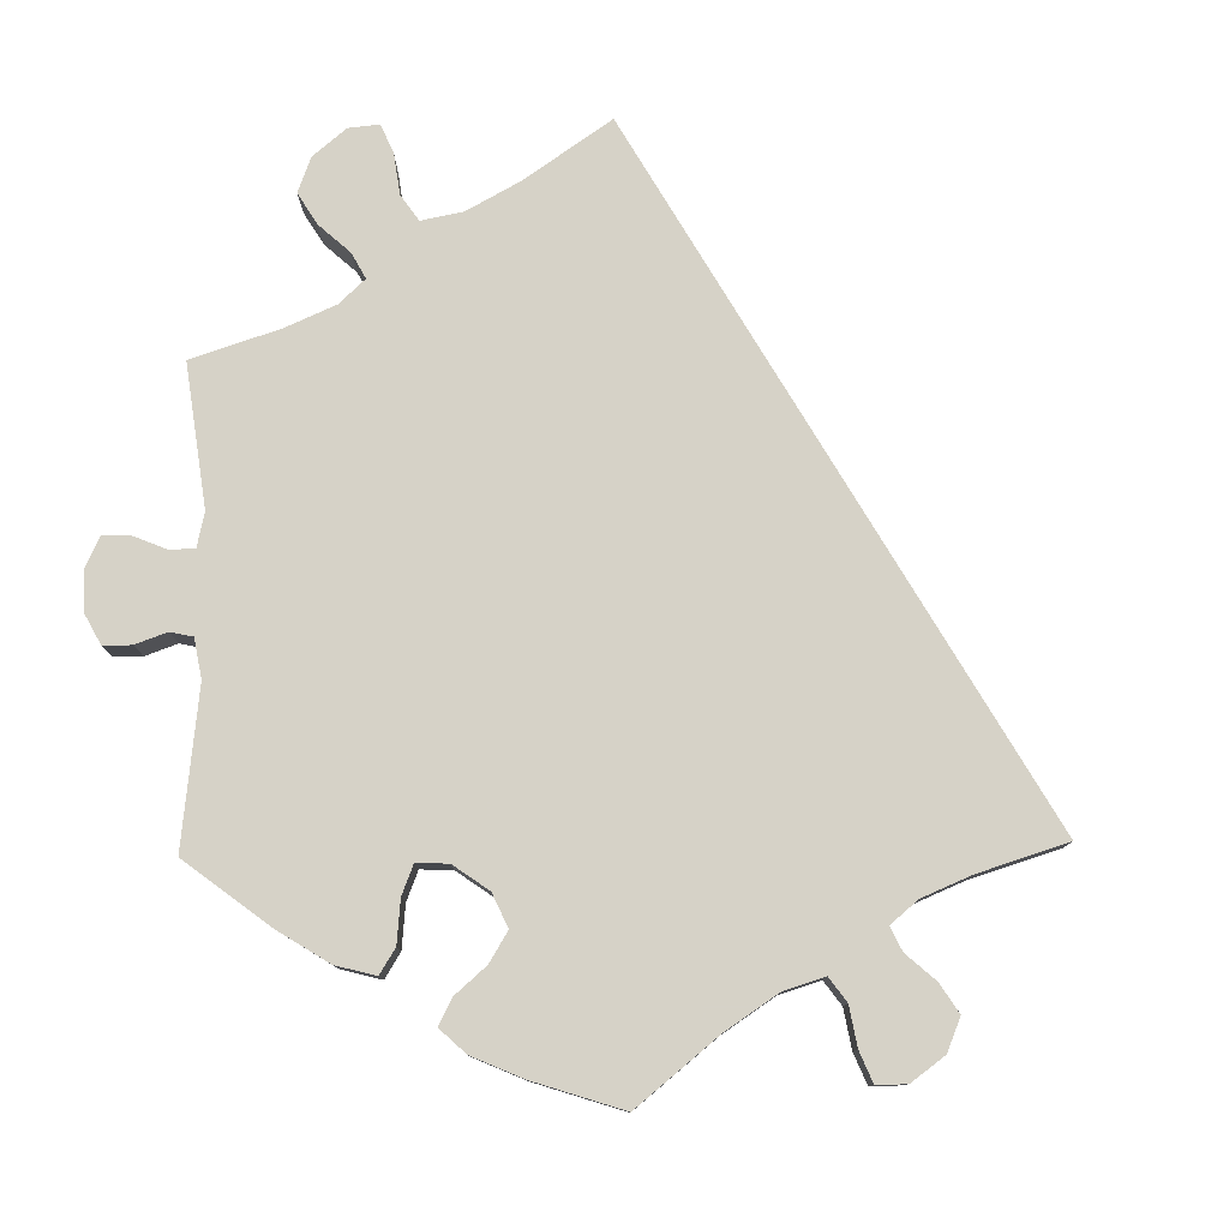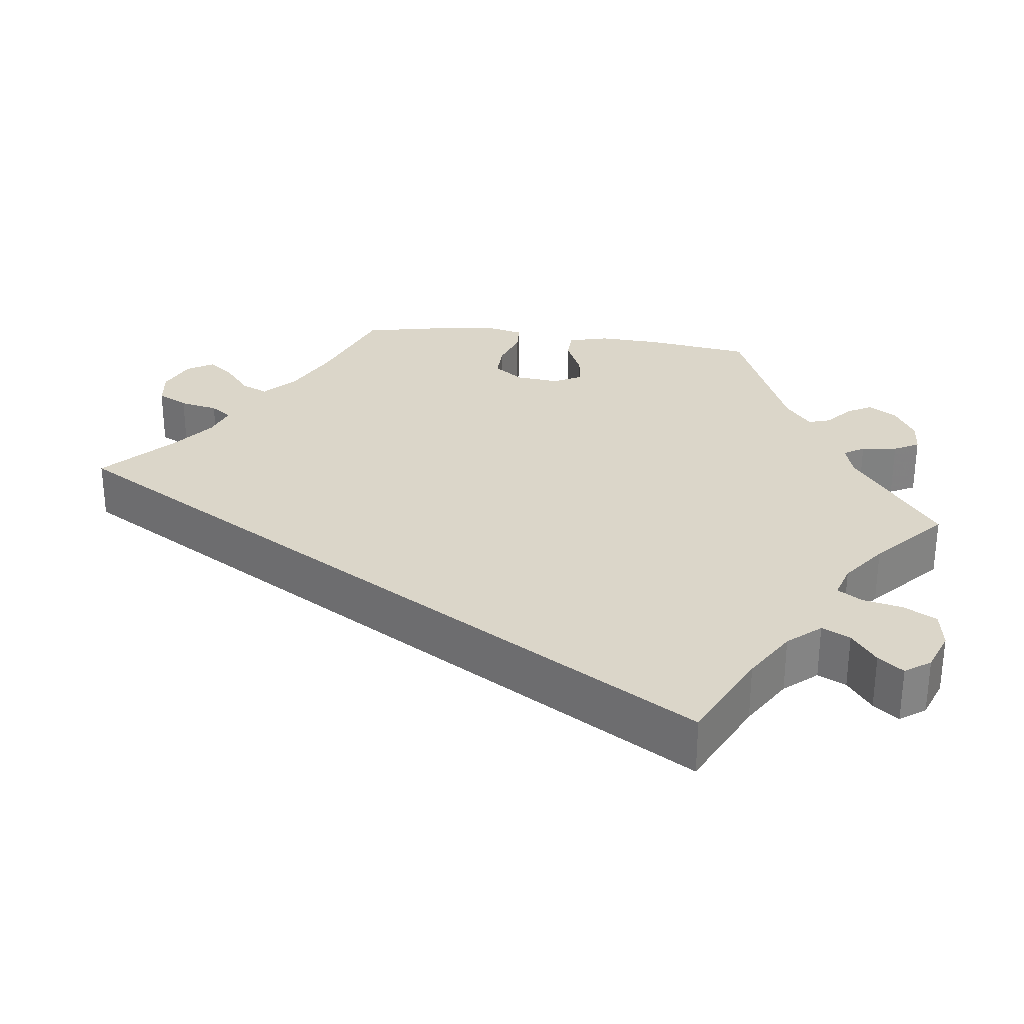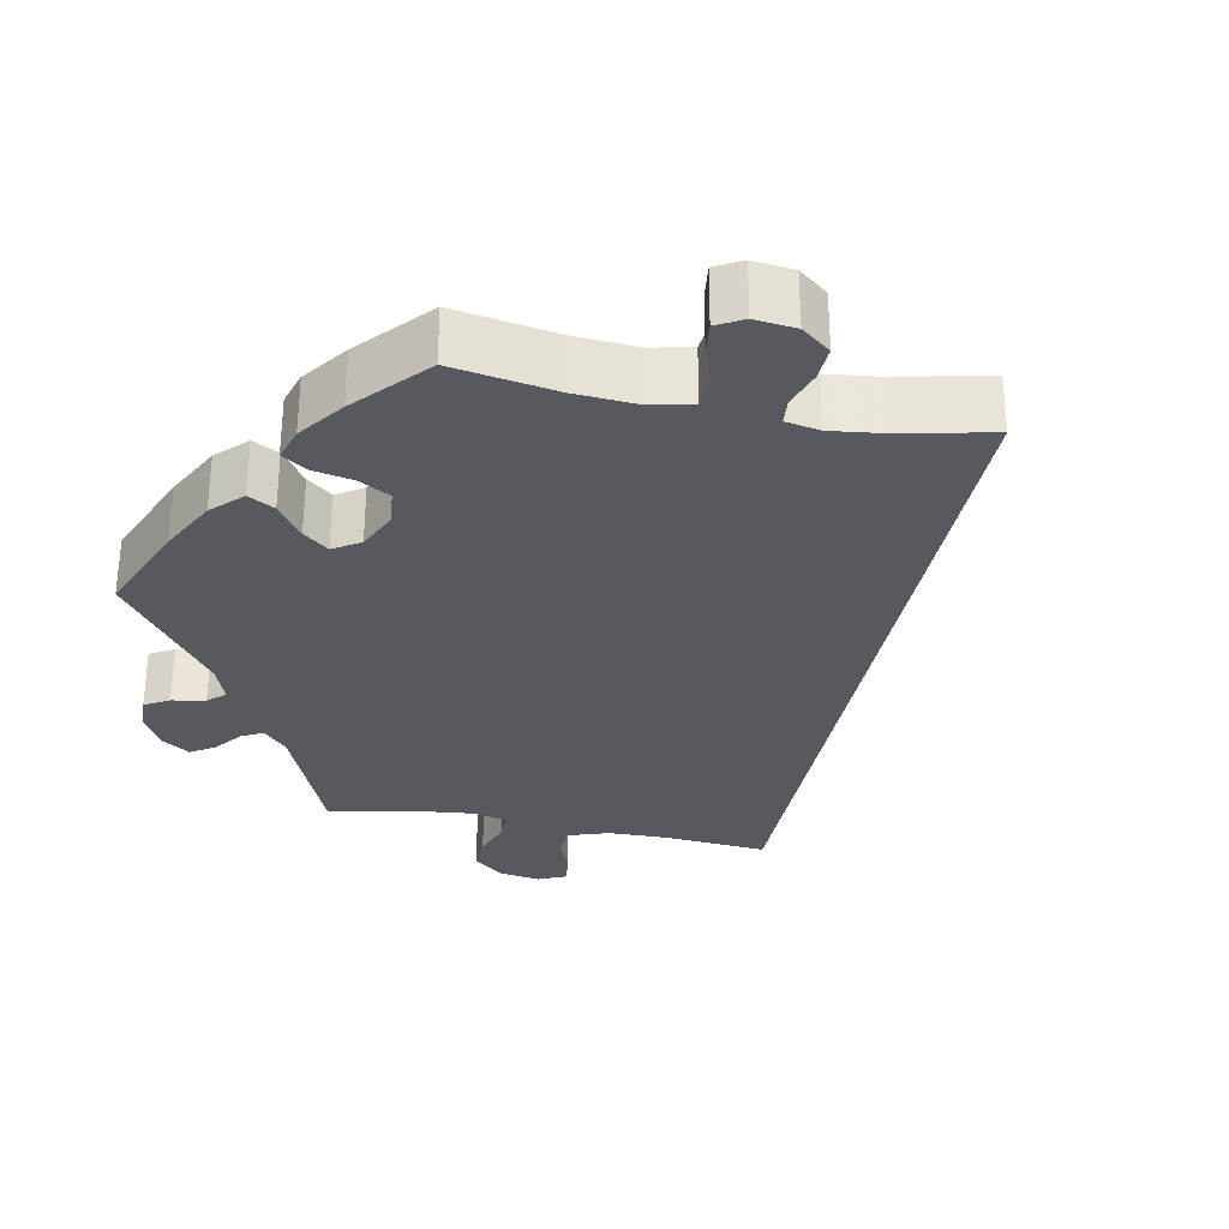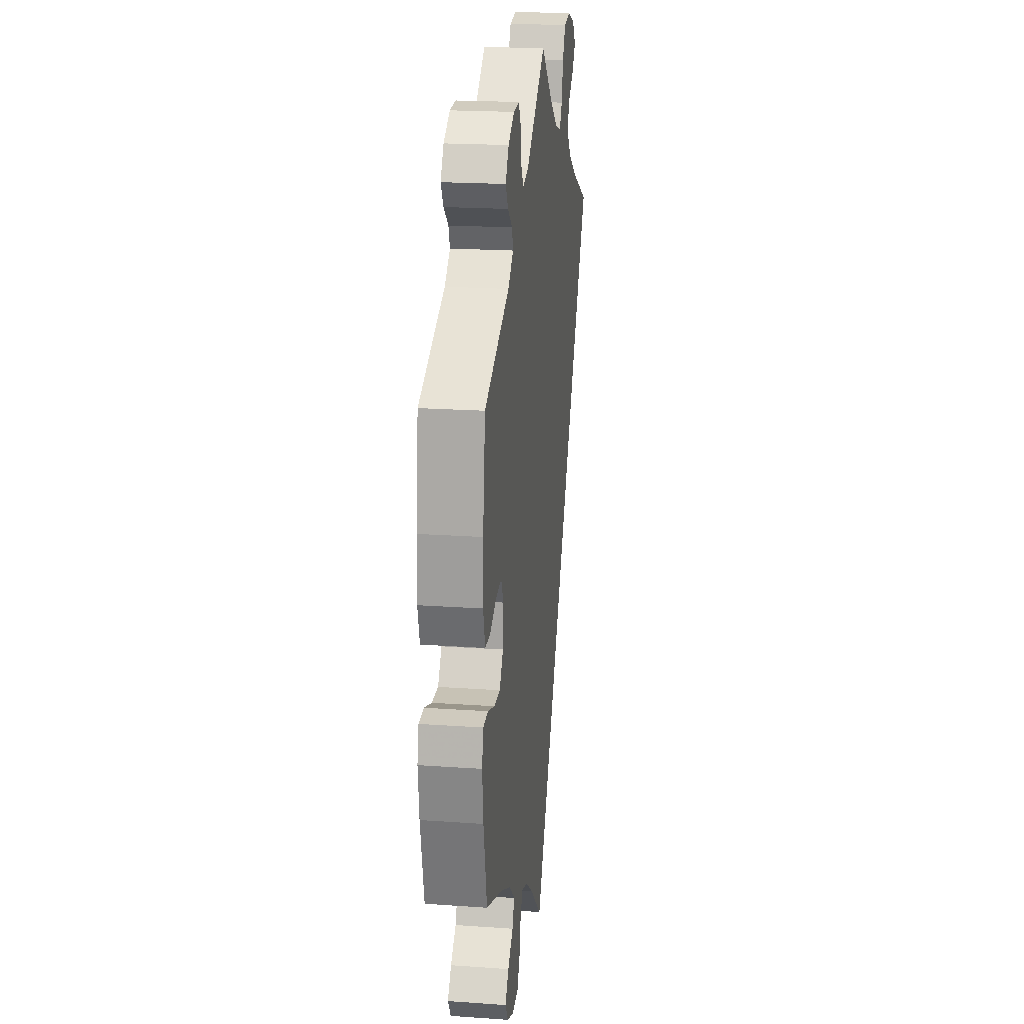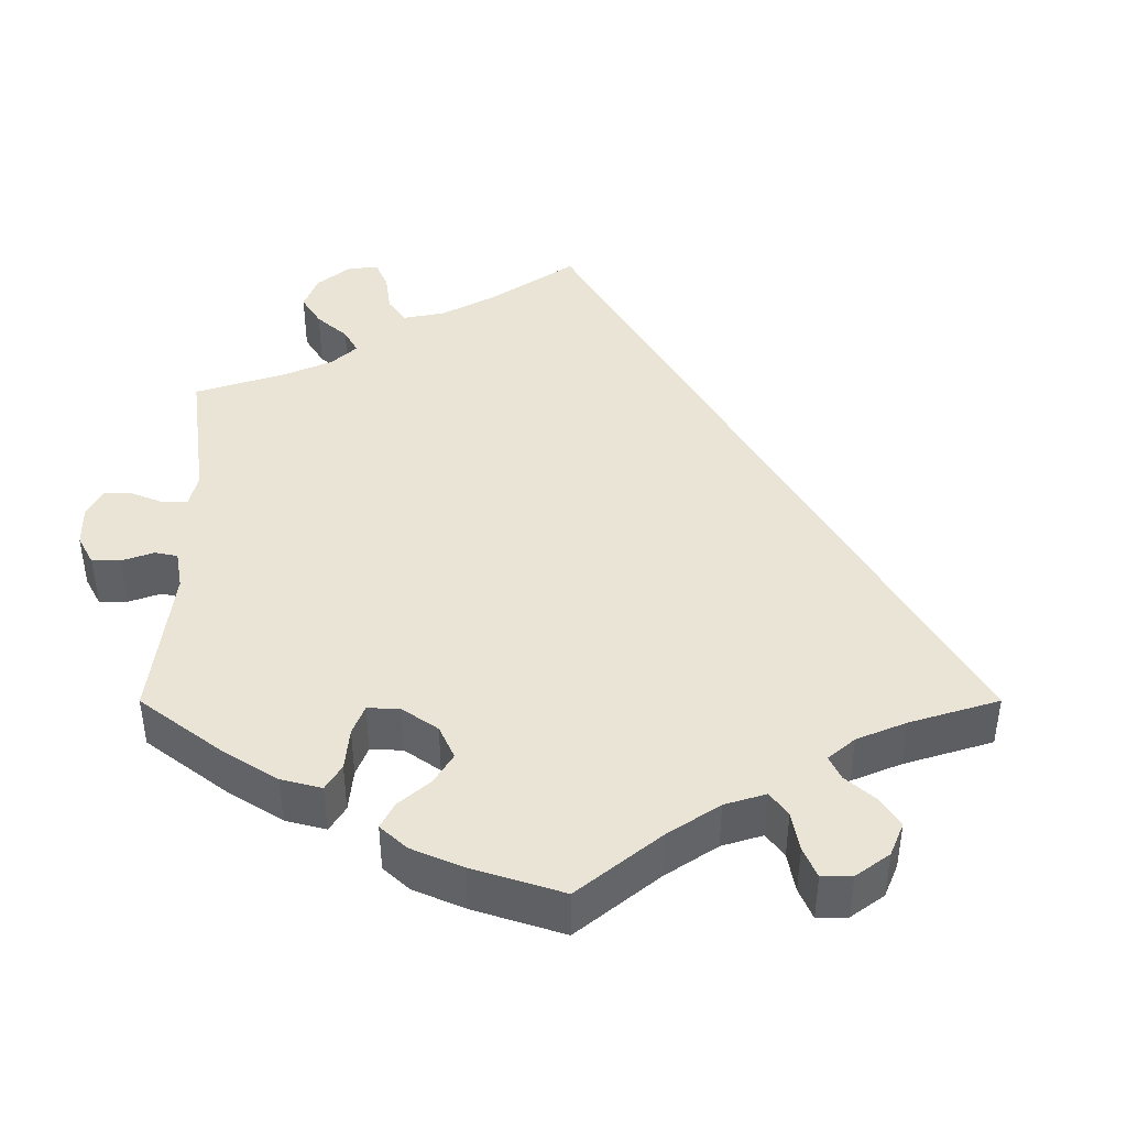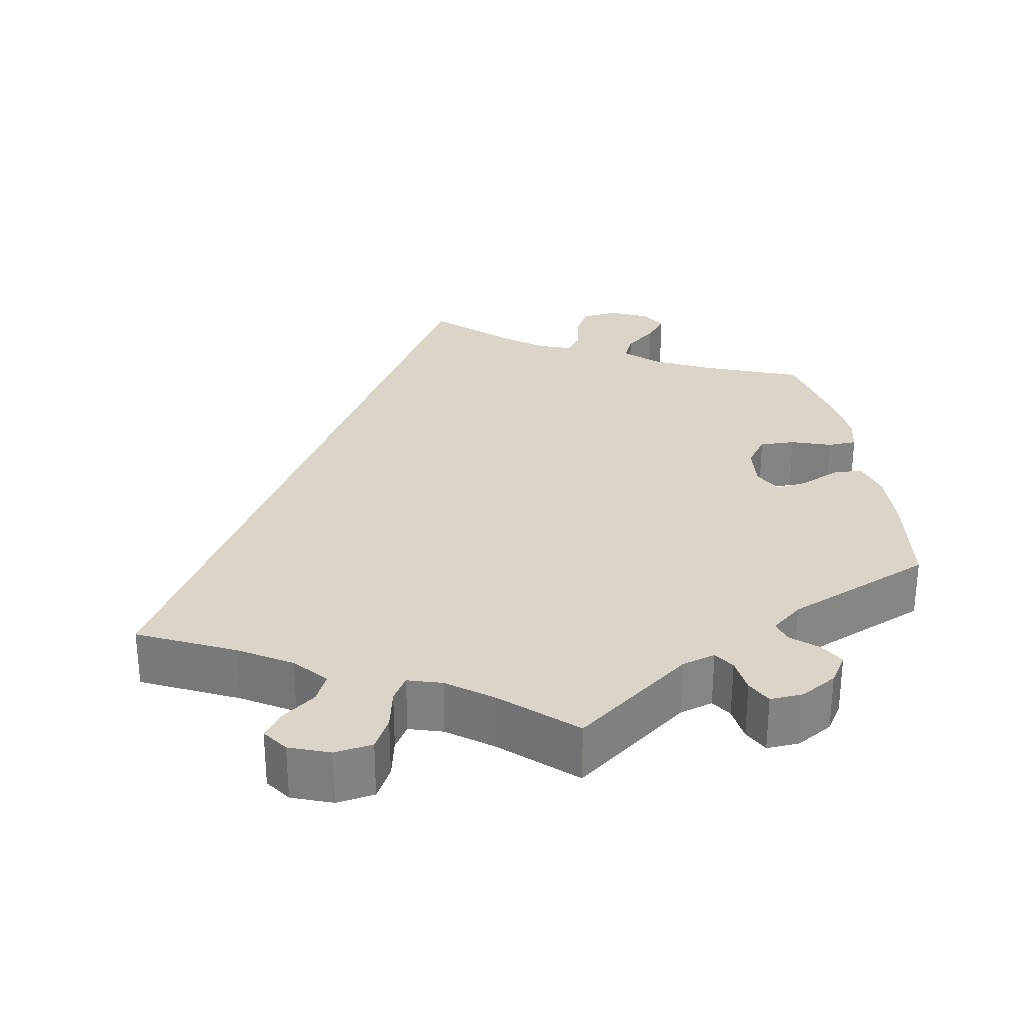
<metadata>
{"format":"obj","ext":"obj","renderer":"f3d","projection":"perspective","resolution":1024,"background":"white","views":[{"elev":78.5,"azim":119.0,"up":"+Y"},{"elev":29.7,"azim":-82.2,"up":"+Y"},{"elev":-30.4,"azim":138.5,"up":"+Y"},{"elev":20.2,"azim":97.4,"up":"+Z"},{"elev":42.4,"azim":120.0,"up":"+Y"},{"elev":29.1,"azim":-9.7,"up":"+Y"}]}
</metadata>
<code>
v 0.145 0.07 0.466
v 0.187 0.07 0.453
v 0.204 0.07 0.479
v 0.21 0.07 0.524
v 0.227 0.07 0.556
v 0.269 0.07 0.553
v 0.314 0.07 0.526
v 0.337 0.07 0.489
v 0.319 0.07 0.458
v 0.286 0.07 0.43
v 0.277 0.07 0.402
v 0.316 0.07 0.369
v 0.501 0.07 0.289
v 0.518 0.07 0.157
v 0.521 0.07 0.078
v 0.507 0.07 0.027
v 0.469 0.07 0.026
v 0.419 0.07 0.049
v 0.379 0.07 0.055
v 0.36 0.07 0.019
v 0.365 0.07 -0.036
v 0.392 0.07 -0.074
v 0.437 0.07 -0.073
v 0.487 0.07 -0.056
v 0.524 0.07 -0.058
v 0.534 0.07 -0.102
v 0.526 0.07 -0.172
v 0.501 0.07 -0.289
v 0.377 0.07 -0.336
v 0.306 0.07 -0.371
v 0.266 0.07 -0.408
v 0.281 0.07 -0.442
v 0.32 0.07 -0.475
v 0.346 0.07 -0.509
v 0.326 0.07 -0.542
v 0.278 0.07 -0.563
v 0.232 0.07 -0.557
v 0.212 0.07 -0.518
v 0.202 0.07 -0.469
v 0.183 0.07 -0.442
v 0.141 0.07 -0.457
v 0.087 0.07 -0.498
v 0 0.07 -0.578
v -0.501 0.07 0.288
v -0.381 0.07 0.345
v -0.315 0.07 0.385
v -0.279 0.07 0.426
v -0.296 0.07 0.462
v -0.337 0.07 0.494
v -0.361 0.07 0.526
v -0.338 0.07 0.558
v -0.287 0.07 0.577
v -0.239 0.07 0.569
v -0.217 0.07 0.528
v -0.206 0.07 0.476
v -0.187 0.07 0.445
v -0.144 0.07 0.458
v -0.088 0.07 0.499
v 0 0.07 0.578
v 0.145 0 0.466
v 0.187 0 0.453
v 0.204 0 0.479
v 0.21 0 0.524
v 0.227 0 0.556
v 0.269 0 0.553
v 0.314 0 0.526
v 0.337 0 0.489
v 0.319 0 0.458
v 0.286 0 0.43
v 0.277 0 0.402
v 0.316 0 0.369
v 0.501 0 0.289
v 0.518 0 0.157
v 0.521 0 0.078
v 0.507 0 0.027
v 0.469 0 0.026
v 0.419 0 0.049
v 0.379 0 0.055
v 0.36 0 0.019
v 0.365 0 -0.036
v 0.392 0 -0.074
v 0.437 0 -0.073
v 0.487 0 -0.056
v 0.524 0 -0.058
v 0.534 0 -0.102
v 0.526 0 -0.172
v 0.501 0 -0.289
v 0.377 0 -0.336
v 0.306 0 -0.371
v 0.266 0 -0.408
v 0.281 0 -0.442
v 0.32 0 -0.475
v 0.346 0 -0.509
v 0.326 0 -0.542
v 0.278 0 -0.563
v 0.232 0 -0.557
v 0.212 0 -0.518
v 0.202 0 -0.469
v 0.183 0 -0.442
v 0.141 0 -0.457
v 0.087 0 -0.498
v 0 0 -0.578
v -0.501 0 0.288
v -0.381 0 0.345
v -0.315 0 0.385
v -0.279 0 0.426
v -0.296 0 0.462
v -0.337 0 0.494
v -0.361 0 0.526
v -0.338 0 0.558
v -0.287 0 0.577
v -0.239 0 0.569
v -0.217 0 0.528
v -0.206 0 0.476
v -0.187 0 0.445
v -0.144 0 0.458
v -0.088 0 0.499
v 0 0 0.578
f 58 59 1
f 57 58 1 2
f 56 57 2
f 52 53 54 55
f 52 55 56
f 51 52 56
f 48 49 50 51
f 47 48 51 56
f 46 47 56 2
f 42 43 44 45
f 41 42 45 46
f 40 41 46 2
f 36 37 38 39
f 32 33 34 35
f 32 35 36 39
f 26 27 28 29
f 26 29 30
f 23 24 25 26
f 22 23 26 30
f 21 22 30 31
f 15 16 17 18
f 15 18 19
f 12 13 14 15
f 11 12 15 19
f 7 8 9 10
f 7 10 11
f 6 7 11
f 3 4 5 6
f 3 6 11
f 31 32 39 40
f 20 21 31 40
f 20 40 2 3
f 3 11 19 20
f 60 118 117
f 61 60 117 116
f 61 116 115
f 114 113 112 111
f 115 114 111
f 115 111 110
f 110 109 108 107
f 115 110 107 106
f 61 115 106 105
f 104 103 102 101
f 105 104 101 100
f 61 105 100 99
f 98 97 96 95
f 94 93 92 91
f 98 95 94 91
f 88 87 86 85
f 89 88 85
f 85 84 83 82
f 89 85 82 81
f 90 89 81 80
f 77 76 75 74
f 78 77 74
f 74 73 72 71
f 78 74 71 70
f 69 68 67 66
f 70 69 66
f 70 66 65
f 65 64 63 62
f 70 65 62
f 99 98 91 90
f 99 90 80 79
f 62 61 99 79
f 79 78 70 62
f 1 60 61 2
f 2 61 62 3
f 3 62 63 4
f 4 63 64 5
f 5 64 65 6
f 6 65 66 7
f 7 66 67 8
f 8 67 68 9
f 9 68 69 10
f 10 69 70 11
f 11 70 71 12
f 12 71 72 13
f 13 72 73 14
f 14 73 74 15
f 15 74 75 16
f 16 75 76 17
f 17 76 77 18
f 18 77 78 19
f 19 78 79 20
f 20 79 80 21
f 21 80 81 22
f 22 81 82 23
f 23 82 83 24
f 24 83 84 25
f 25 84 85 26
f 26 85 86 27
f 27 86 87 28
f 28 87 88 29
f 29 88 89 30
f 30 89 90 31
f 31 90 91 32
f 32 91 92 33
f 33 92 93 34
f 34 93 94 35
f 35 94 95 36
f 36 95 96 37
f 37 96 97 38
f 38 97 98 39
f 39 98 99 40
f 40 99 100 41
f 41 100 101 42
f 42 101 102 43
f 43 102 103 44
f 44 103 104 45
f 45 104 105 46
f 46 105 106 47
f 47 106 107 48
f 48 107 108 49
f 49 108 109 50
f 50 109 110 51
f 51 110 111 52
f 52 111 112 53
f 53 112 113 54
f 54 113 114 55
f 55 114 115 56
f 56 115 116 57
f 57 116 117 58
f 58 117 118 59
f 59 118 60 1

</code>
